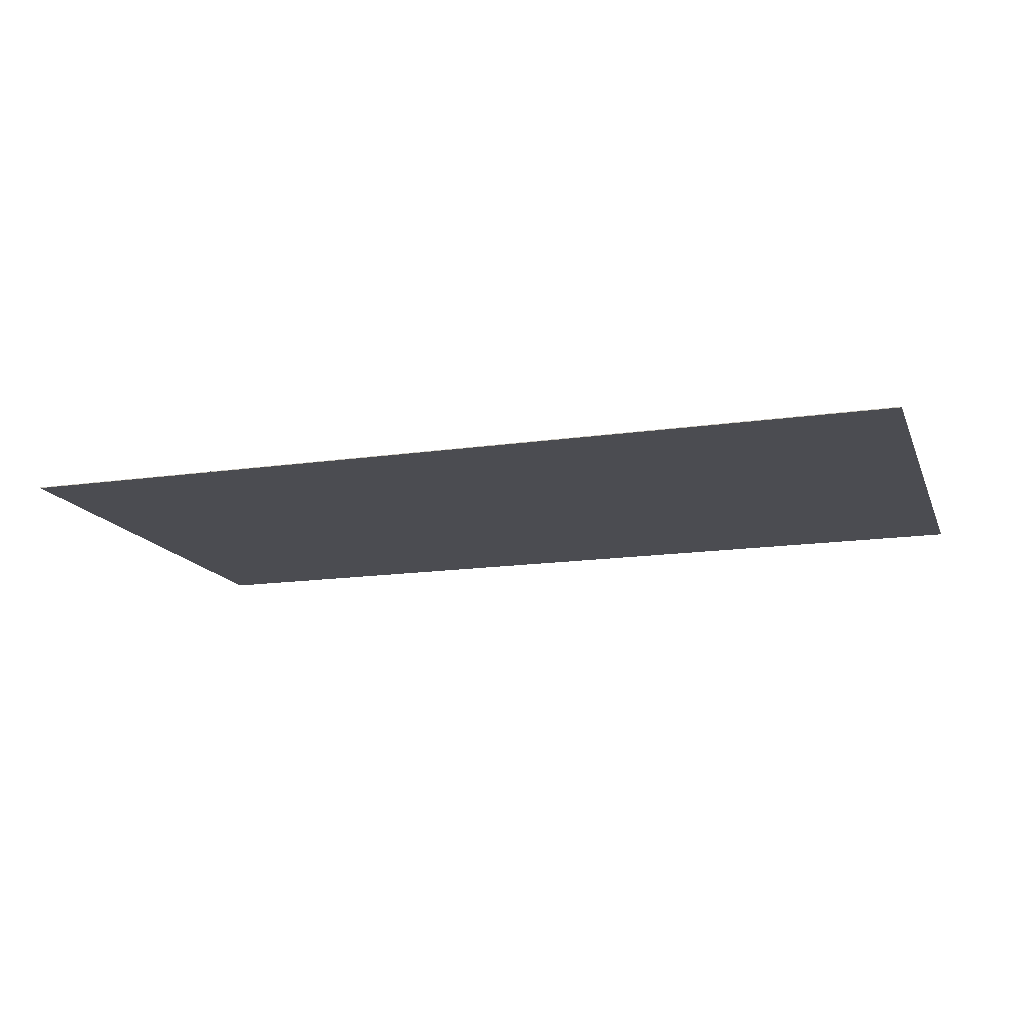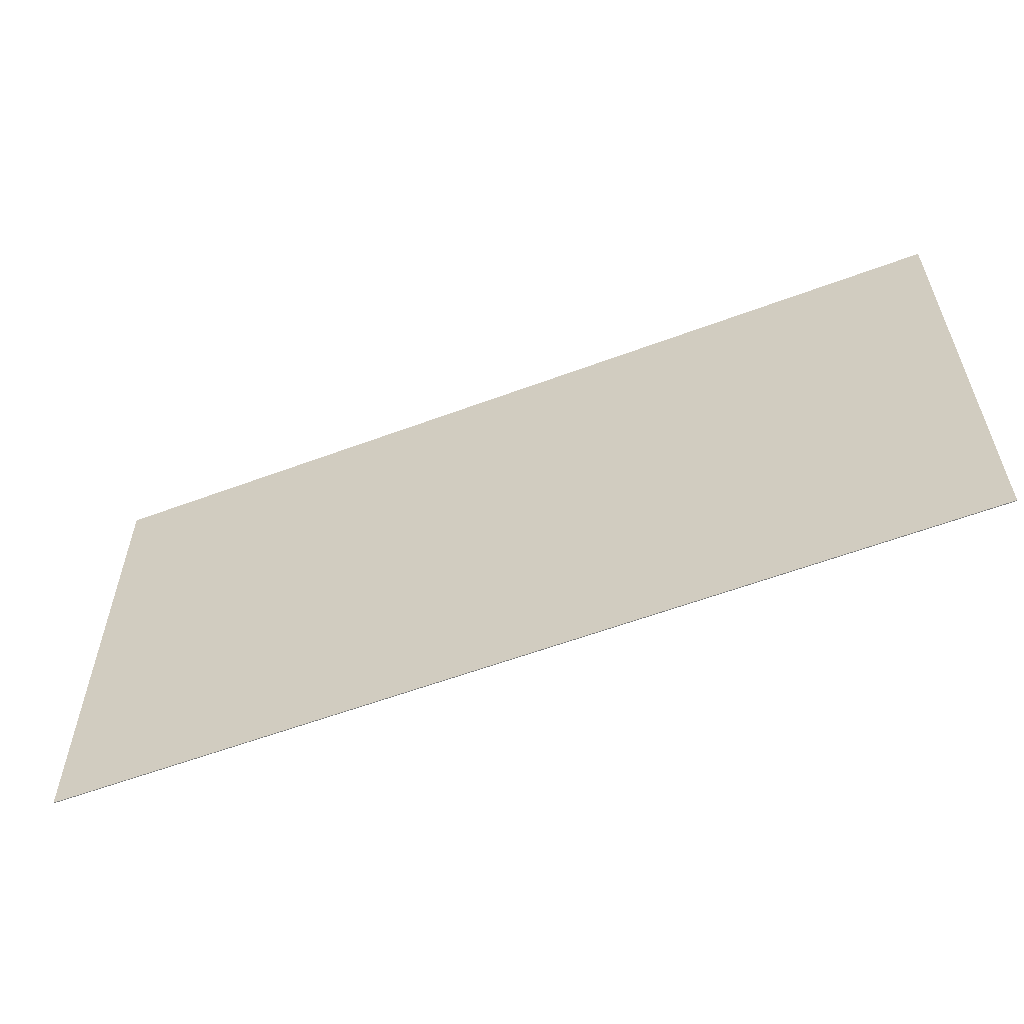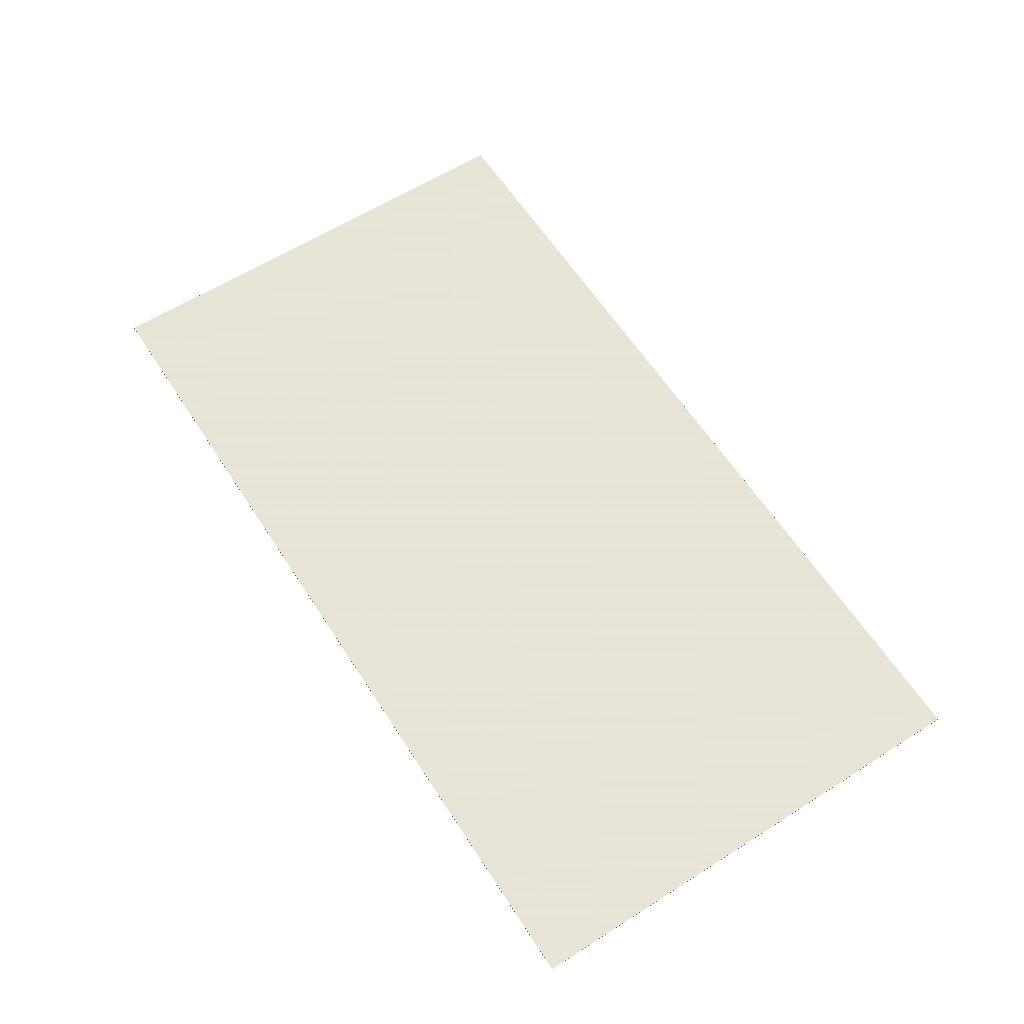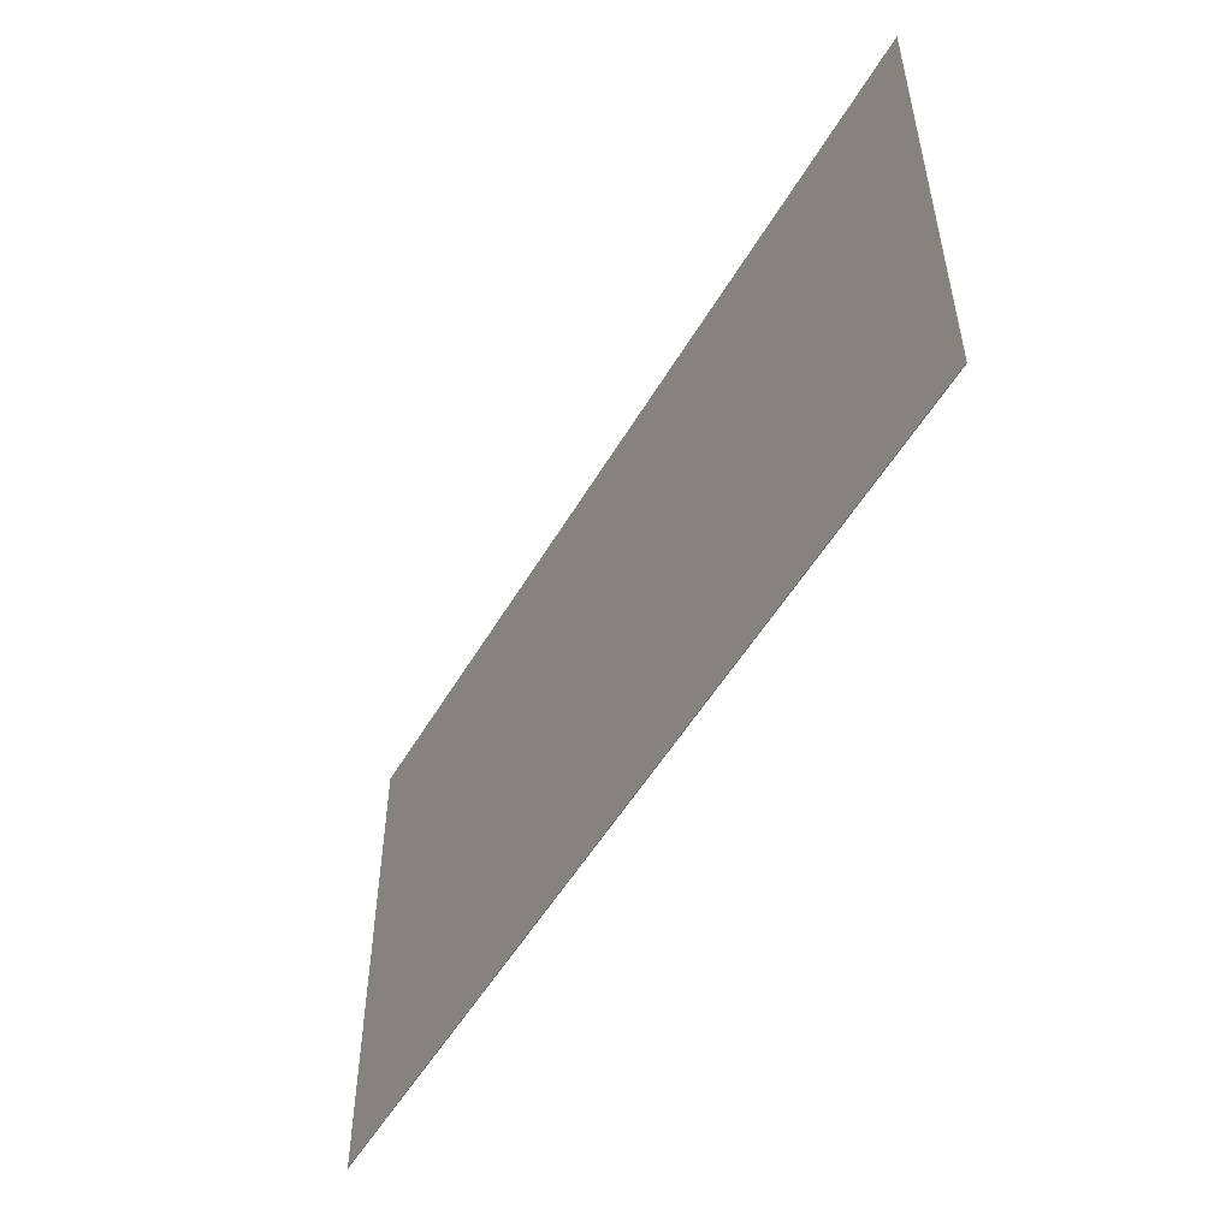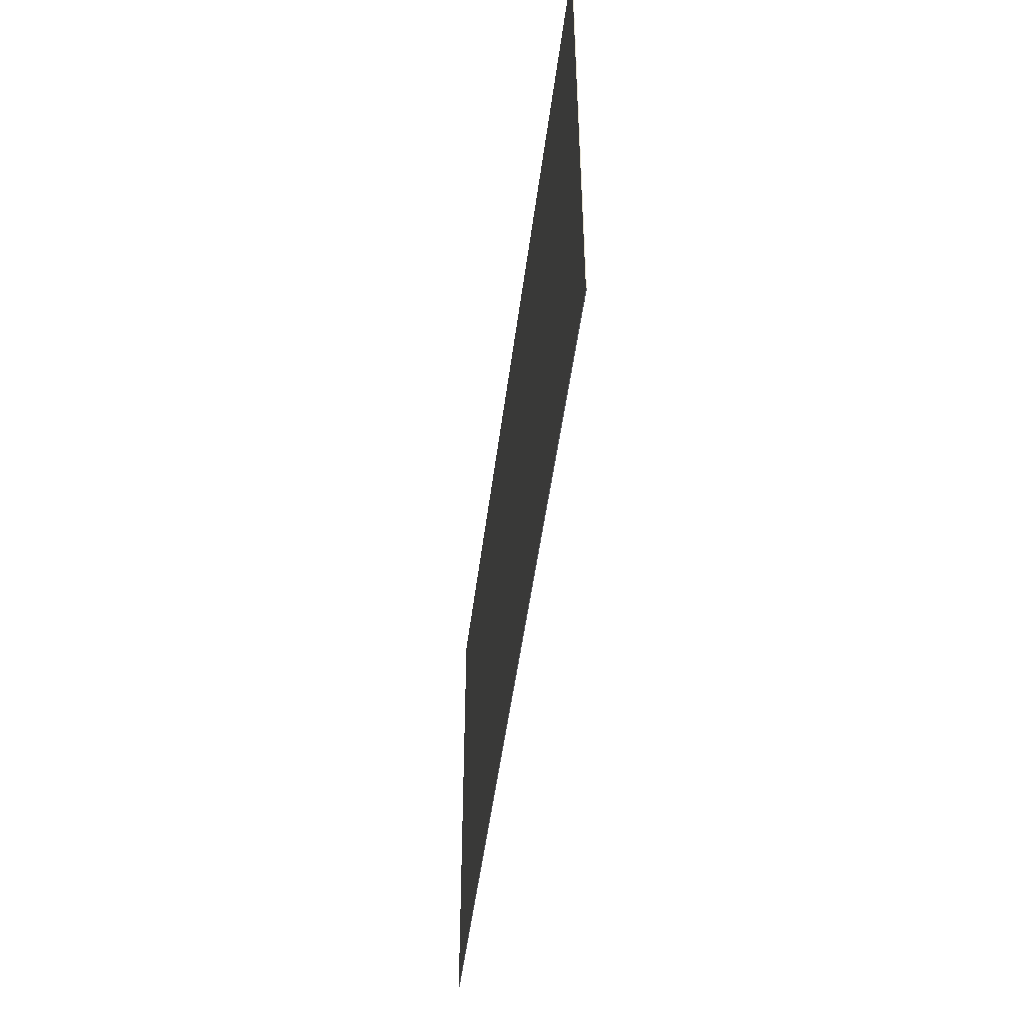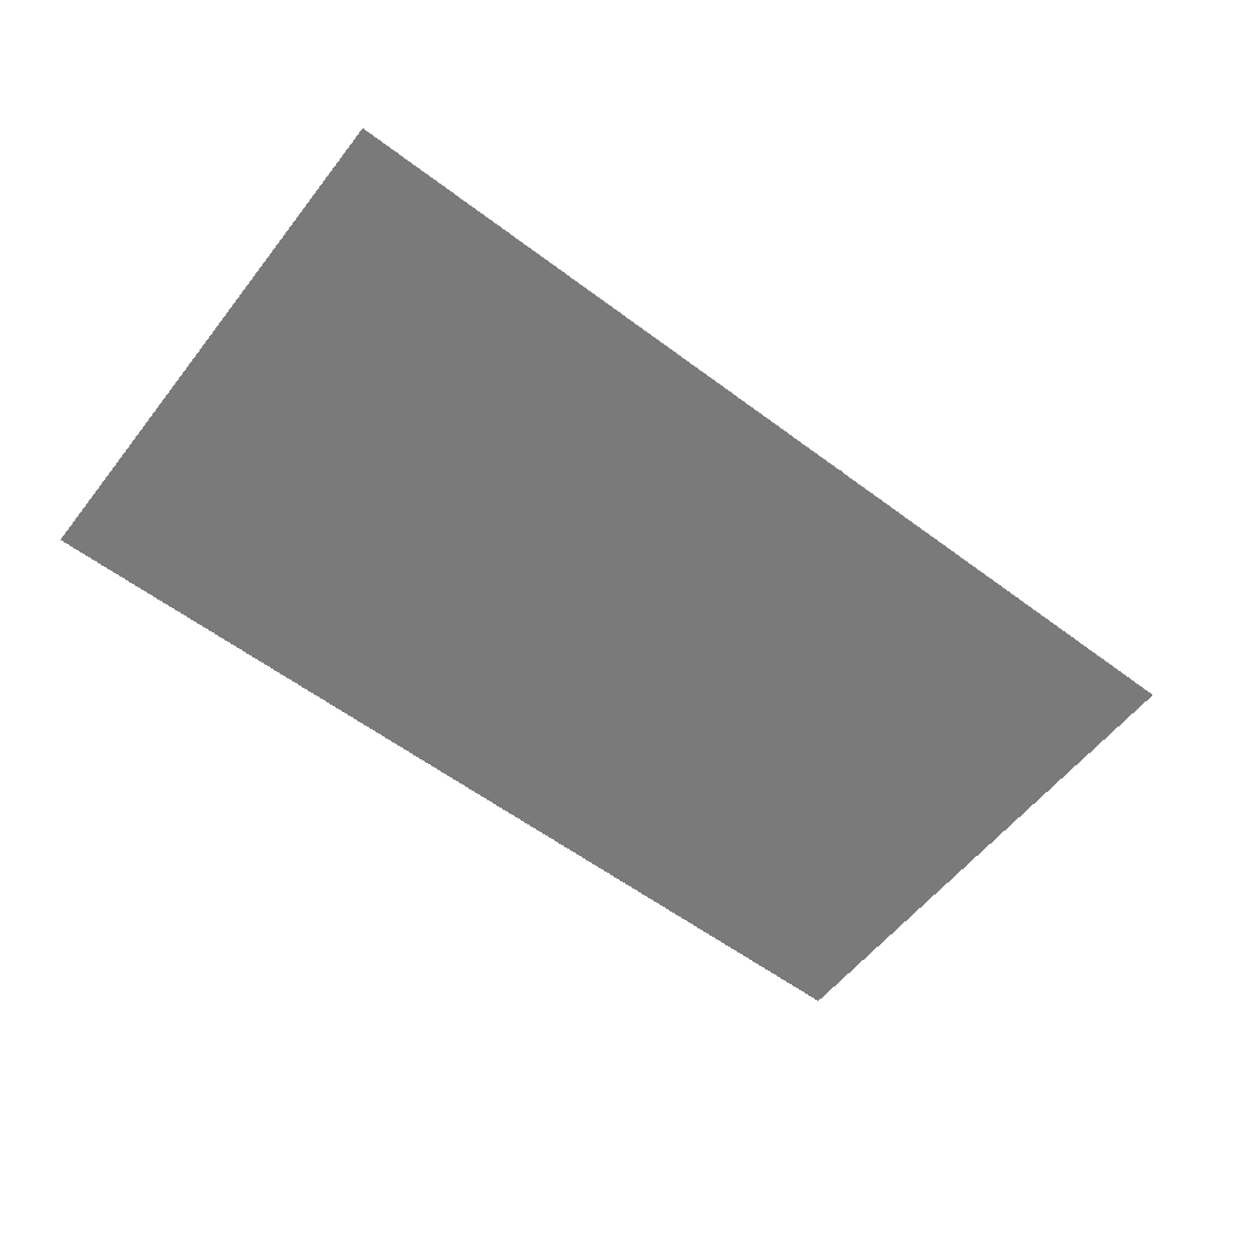
<metadata>
{"format":"obj","ext":"obj","renderer":"f3d","projection":"perspective","resolution":1024,"background":"white","views":[{"elev":-15.3,"azim":17.3,"up":"+Y"},{"elev":-58.0,"azim":-158.8,"up":"+Z"},{"elev":61.4,"azim":57.3,"up":"+Y"},{"elev":-52.2,"azim":60.4,"up":"+Z"},{"elev":-47.4,"azim":83.0,"up":"+Z"},{"elev":-58.1,"azim":-37.8,"up":"+Y"}]}
</metadata>
<code>
v 17.7 0 16.97
v 17.7 0 17.67
v 19 0 17.67
v 19 0 16.97
v 17.7 -0.001 16.97
v 17.7 -0.001 17.67
v 19 -0.001 16.97
v 19 -0.001 17.67
g grp1
f 1 2 3 4
f 1 5 6 2
f 5 7 8 6
f 4 3 8 7
f 1 4 7 5
f 2 6 8 3

</code>
